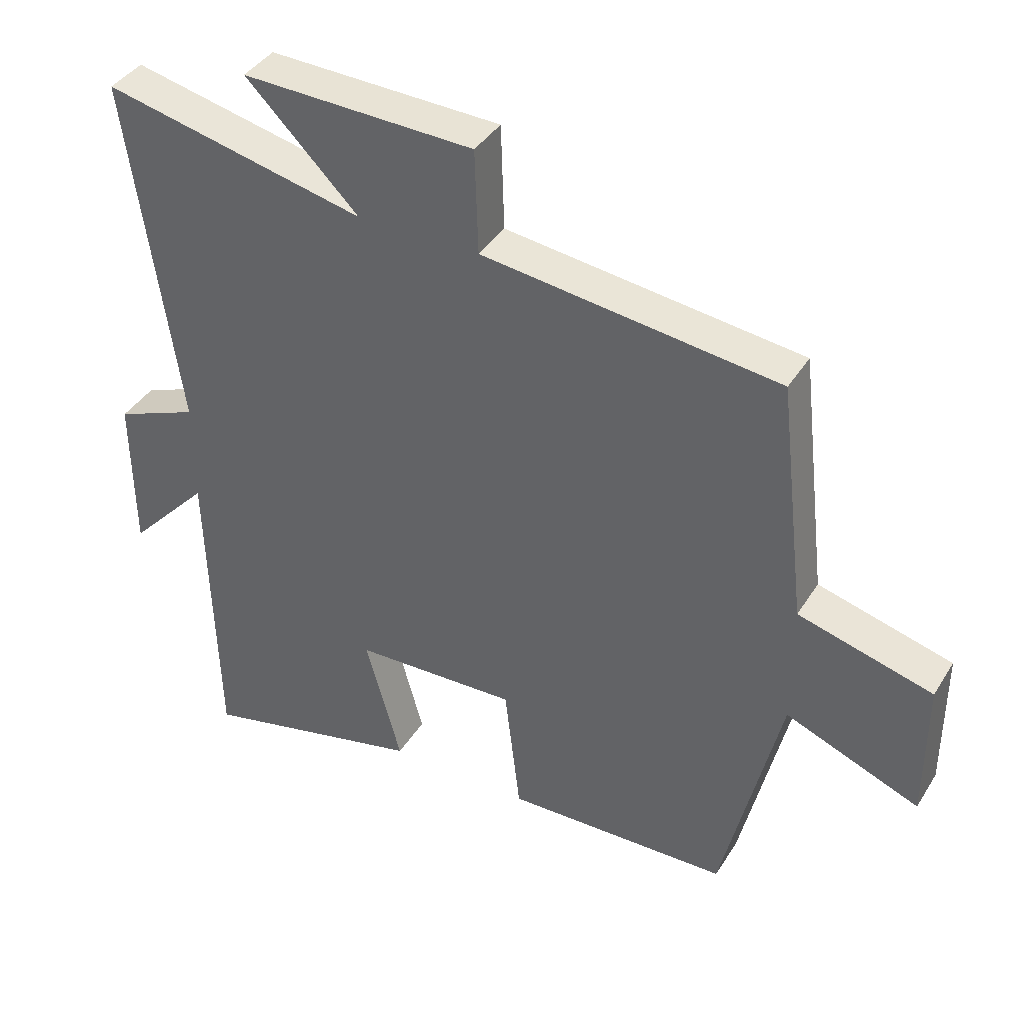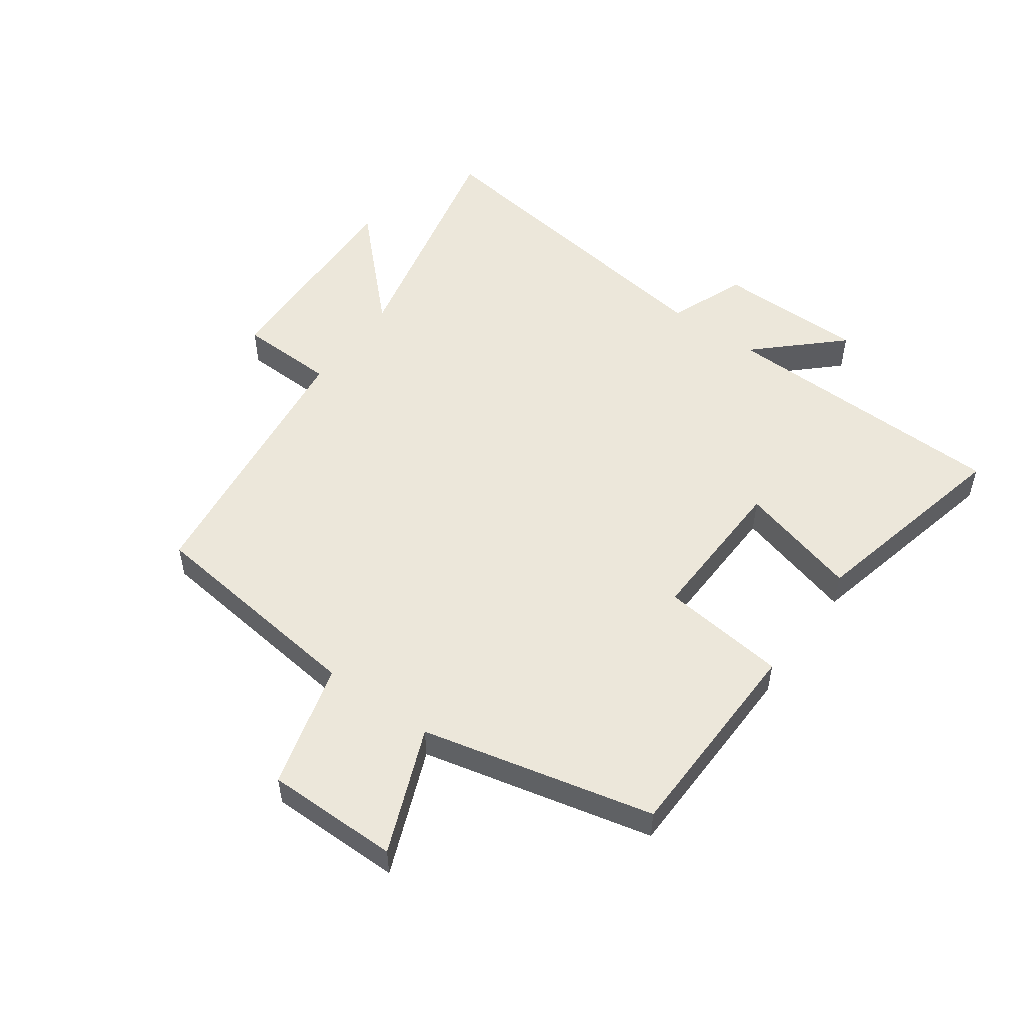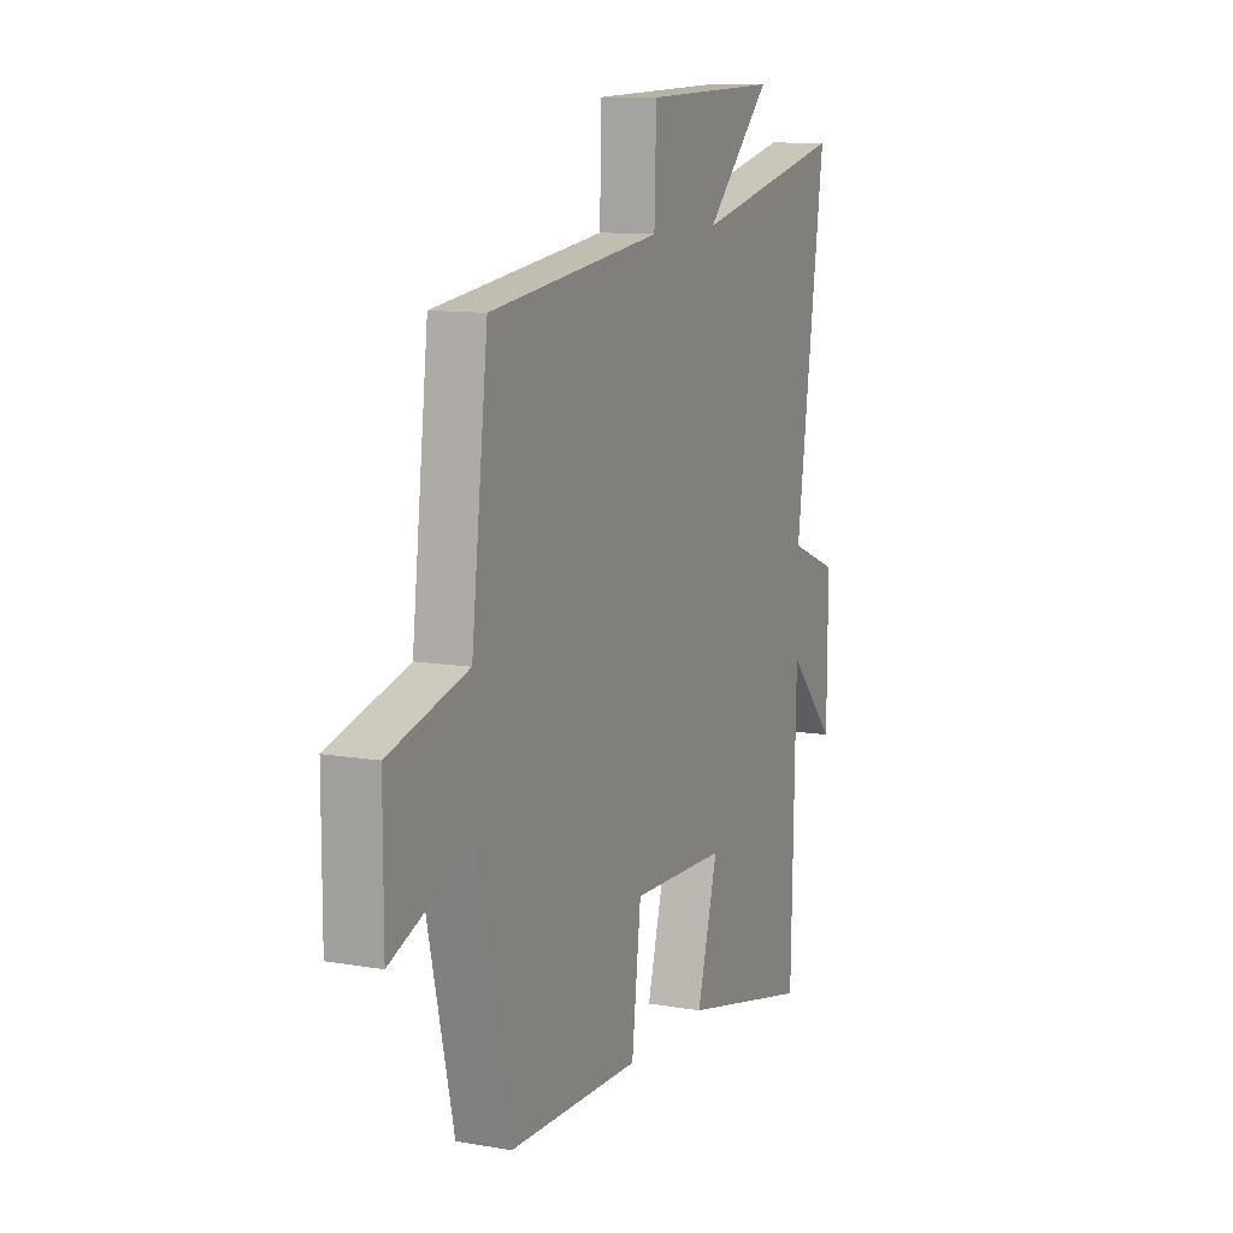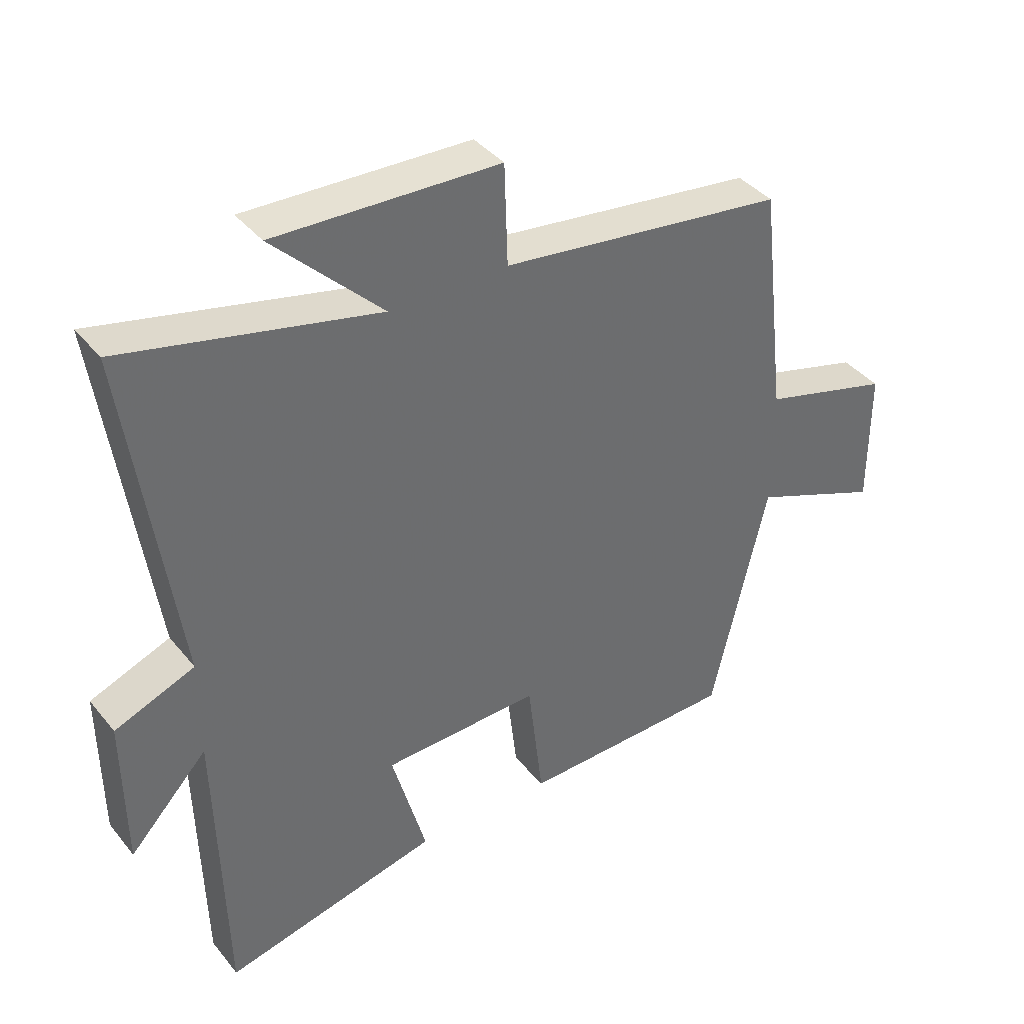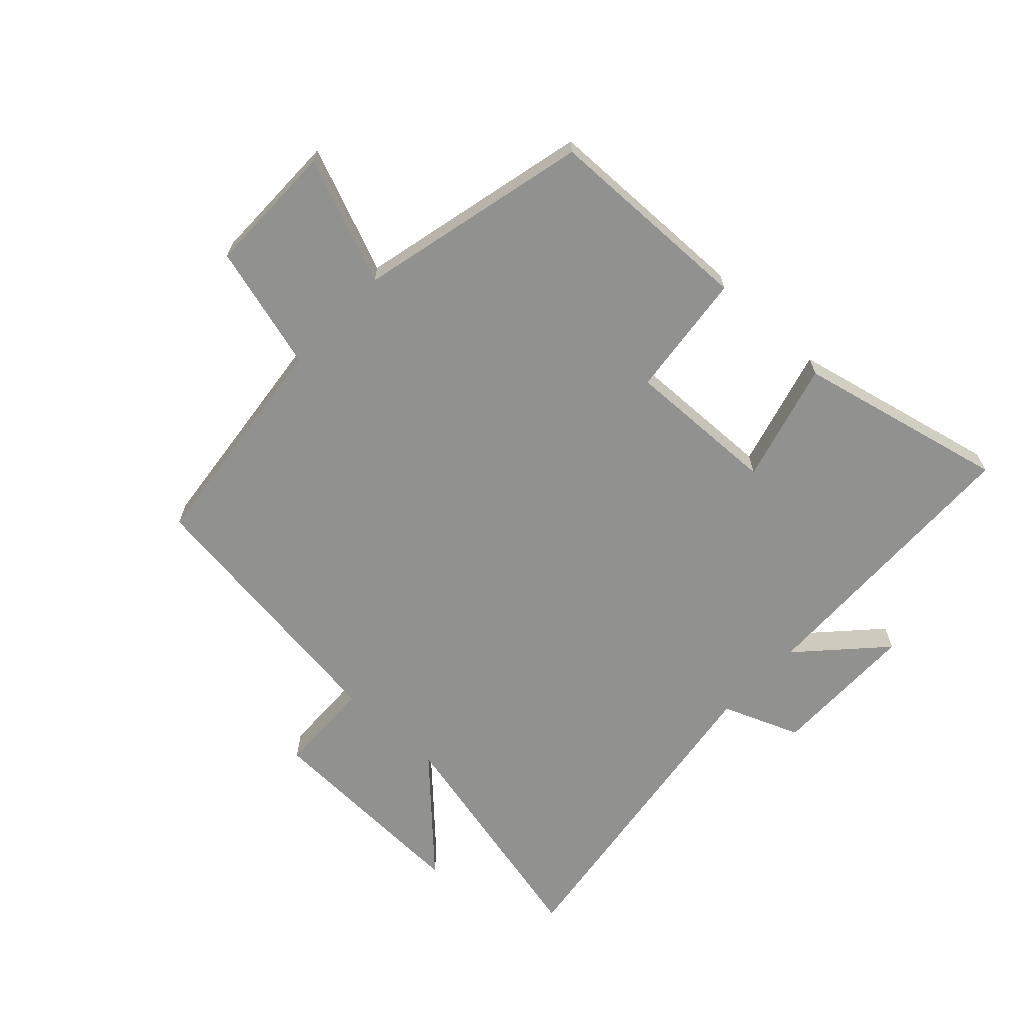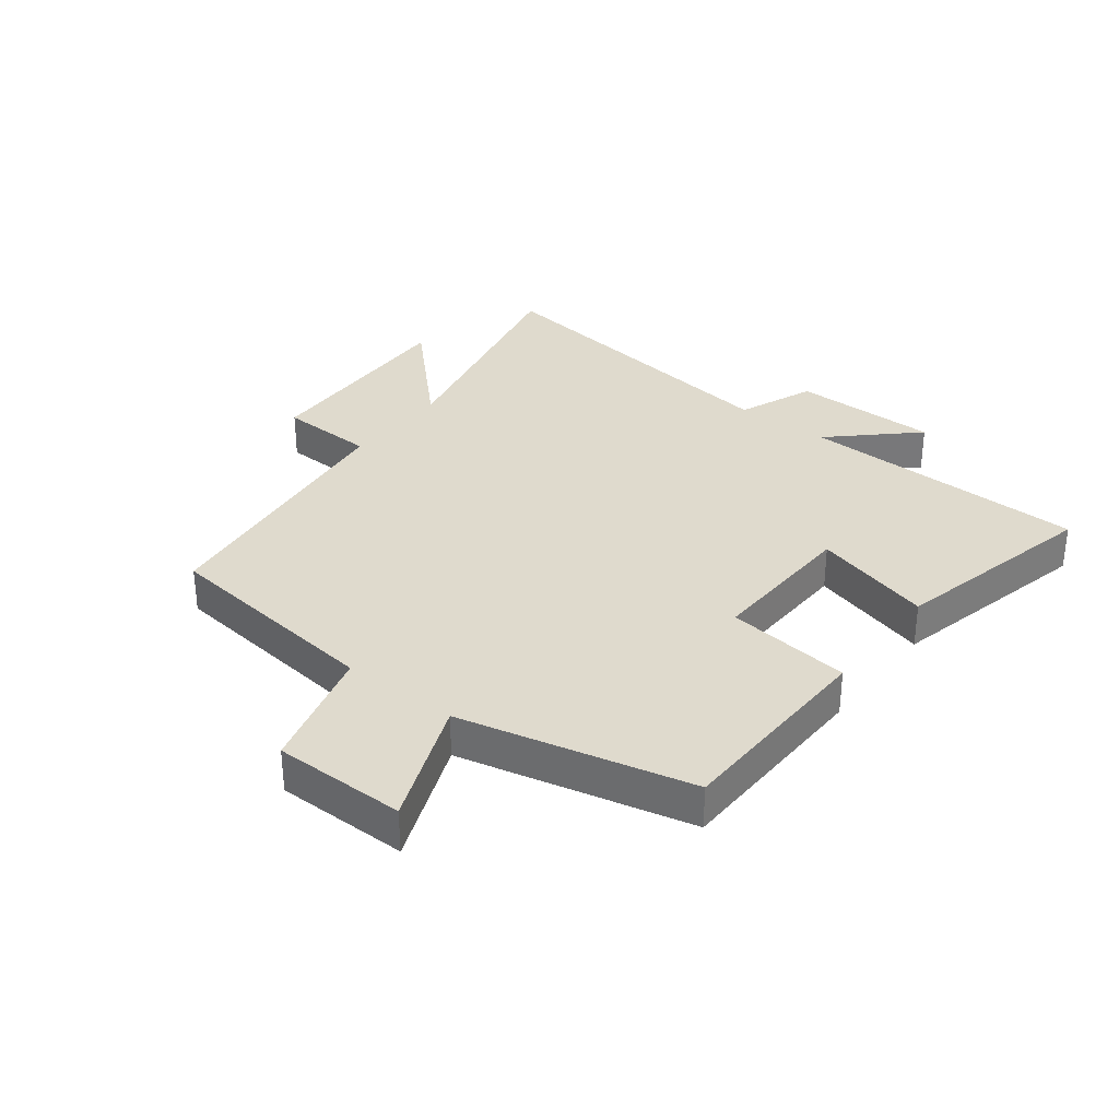
<metadata>
{"format":"obj","ext":"obj","renderer":"f3d","projection":"perspective","resolution":1024,"background":"white","views":[{"elev":39.5,"azim":28.9,"up":"+Z"},{"elev":52.5,"azim":125.7,"up":"+Y"},{"elev":10.8,"azim":113.5,"up":"+Z"},{"elev":39.2,"azim":-34.6,"up":"+Z"},{"elev":-66.0,"azim":136.8,"up":"+Y"},{"elev":32.8,"azim":127.7,"up":"+Y"}]}
</metadata>
<code>
v -0.488 0.07 -0.579
v -0.5 0.07 -0.106
v -0.624 0.07 -0.238
v -0.626 0.07 0.002
v -0.5 0.07 0.052
v -0.576 0.07 0.59
v -0.178 0.07 0.5
v -0.349 0.07 0.67
v 0.003 0.07 0.658
v 0.008 0.07 0.5
v 0.457 0.07 0.443
v 0.5 0.07 0.075
v 0.704 0.07 0.019
v 0.704 0.07 -0.197
v 0.5 0.07 -0.115
v 0.412 0.07 -0.492
v 0.071 0.07 -0.5
v 0.047 0.07 -0.296
v -0.201 0.07 -0.304
v -0.147 0.07 -0.5
v -0.488 0 -0.579
v -0.5 0 -0.106
v -0.624 0 -0.238
v -0.626 0 0.002
v -0.5 0 0.052
v -0.576 0 0.59
v -0.178 0 0.5
v -0.349 0 0.67
v 0.003 0 0.658
v 0.008 0 0.5
v 0.457 0 0.443
v 0.5 0 0.075
v 0.704 0 0.019
v 0.704 0 -0.197
v 0.5 0 -0.115
v 0.412 0 -0.492
v 0.071 0 -0.5
v 0.047 0 -0.296
v -0.201 0 -0.304
v -0.147 0 -0.5
f 19 20 1 2
f 18 19 2
f 15 16 17 18
f 15 18 2
f 12 13 14 15
f 12 15 2
f 11 12 2
f 10 11 2
f 7 8 9 10
f 7 10 2 3
f 5 6 7
f 5 7 3
f 3 4 5
f 22 21 40 39
f 22 39 38
f 38 37 36 35
f 22 38 35
f 35 34 33 32
f 22 35 32
f 22 32 31
f 22 31 30
f 30 29 28 27
f 23 22 30 27
f 27 26 25
f 23 27 25
f 25 24 23
f 1 21 22 2
f 2 22 23 3
f 3 23 24 4
f 4 24 25 5
f 5 25 26 6
f 6 26 27 7
f 7 27 28 8
f 8 28 29 9
f 9 29 30 10
f 10 30 31 11
f 11 31 32 12
f 12 32 33 13
f 13 33 34 14
f 14 34 35 15
f 15 35 36 16
f 16 36 37 17
f 17 37 38 18
f 18 38 39 19
f 19 39 40 20
f 20 40 21 1

</code>
